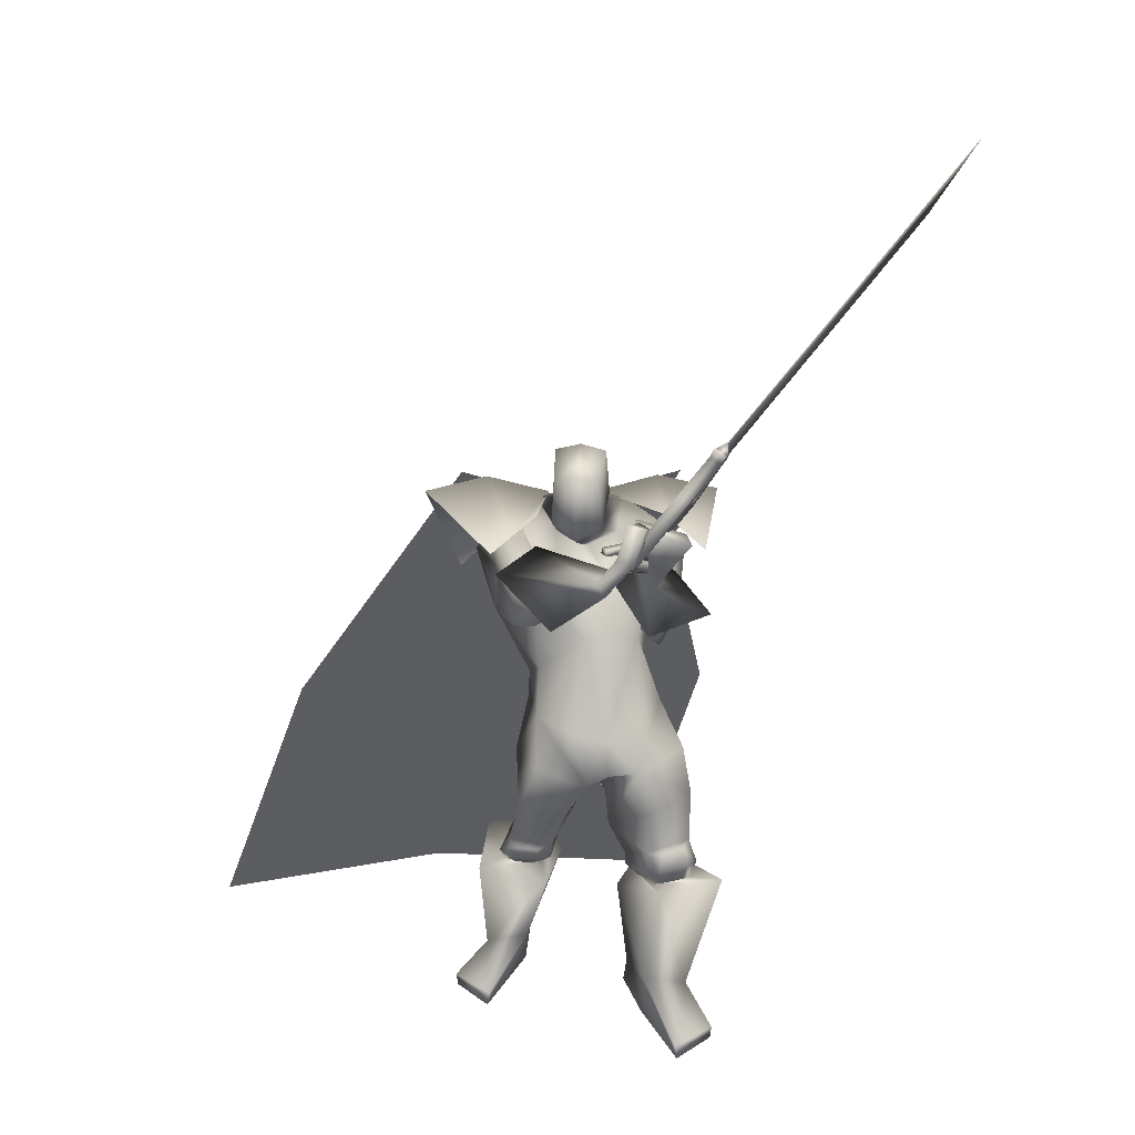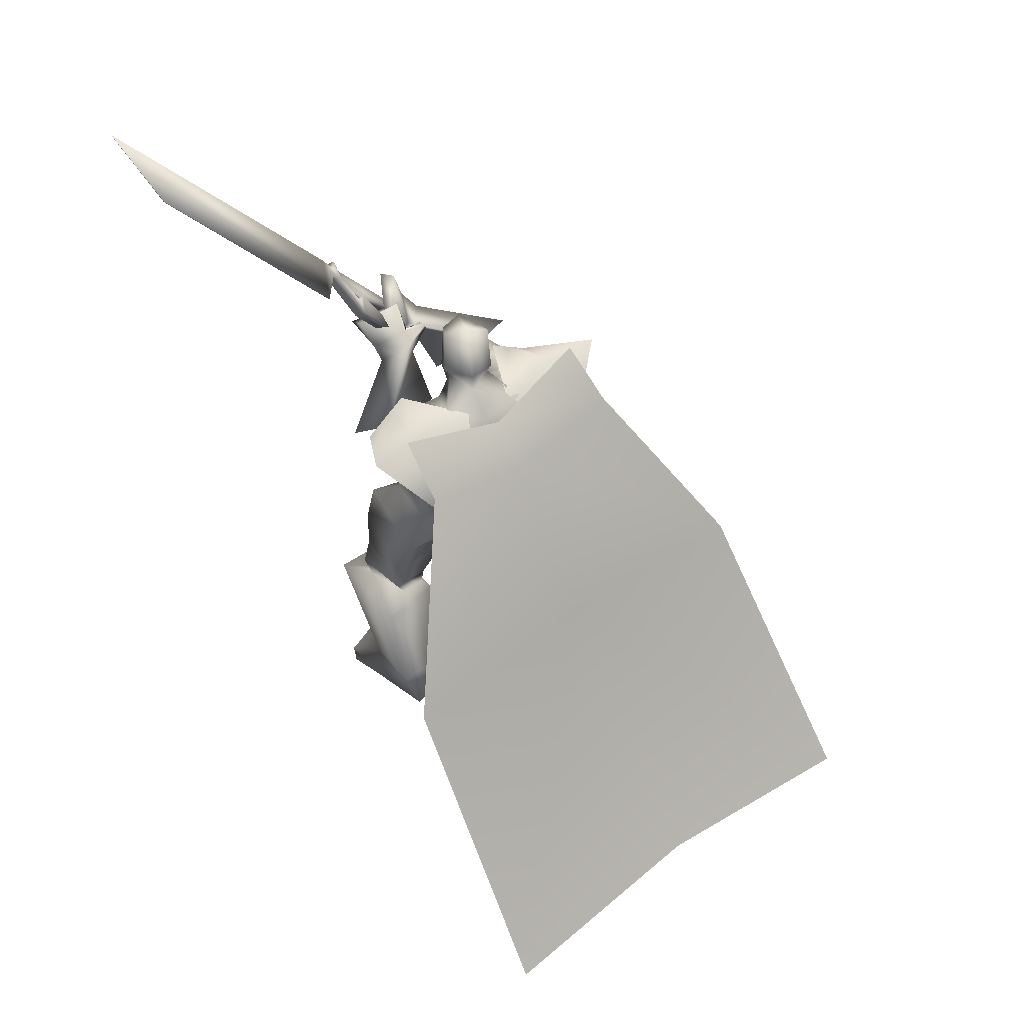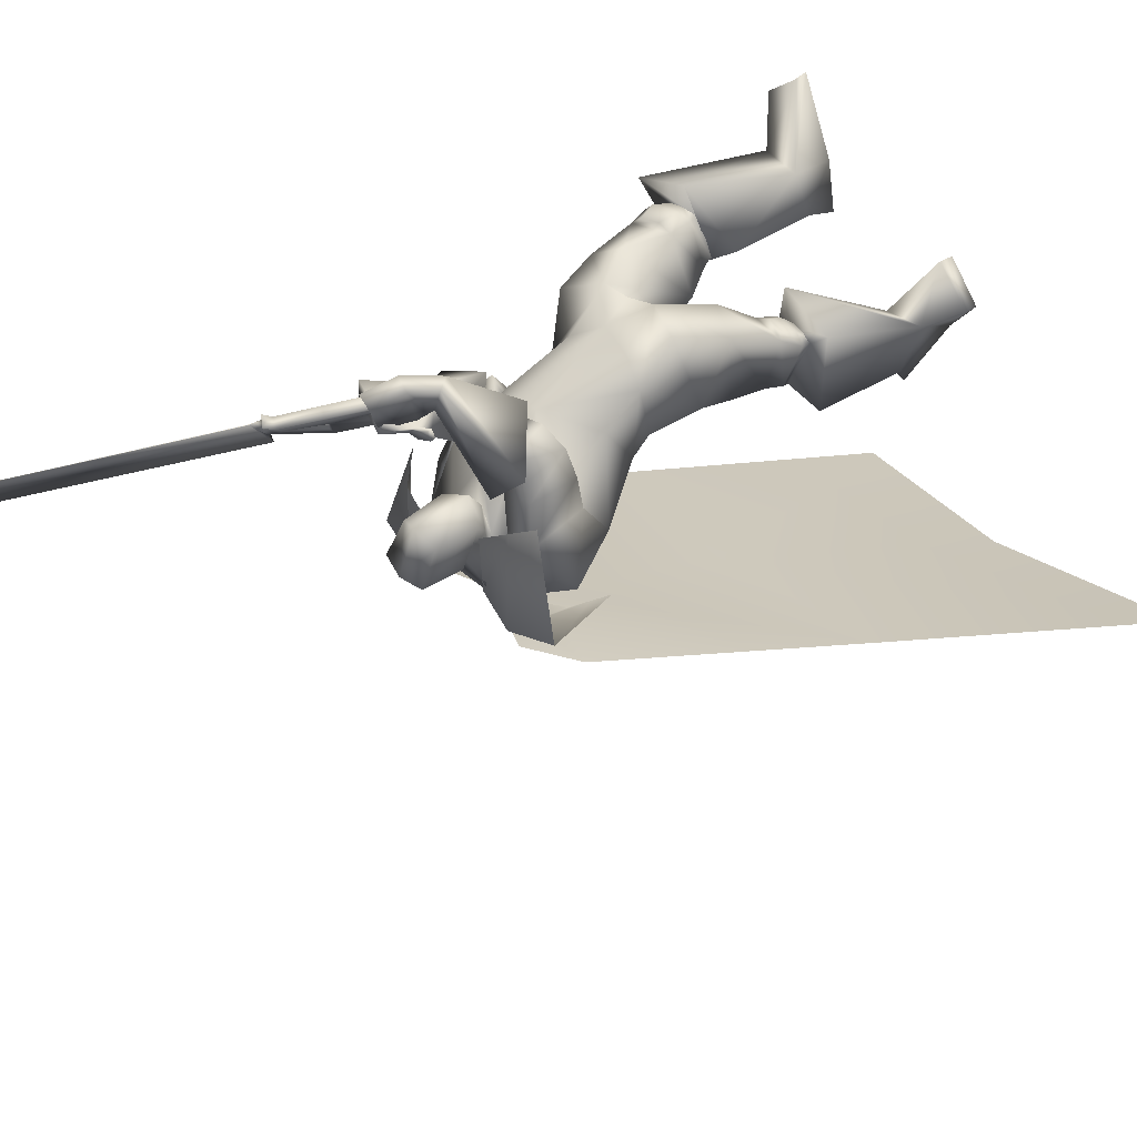
<metadata>
{"format":"obj","ext":"obj","renderer":"f3d","projection":"perspective","resolution":1024,"background":"white","views":[{"elev":19.3,"azim":7.1,"up":"+Y"},{"elev":41.9,"azim":169.4,"up":"+Y"},{"elev":56.8,"azim":-131.5,"up":"+Z"}]}
</metadata>
<code>
o Cube_Cube.001
v 0.1304 0.4117 -0.5296
v -0.2002 0.4413 -0.3465
v 0.318 0.5644 -0.2221
v -0.034 0.604 -0.03967
v 0.2488 0.3156 -0.5413
v -0.2929 0.369 -0.2487
v 0.4387 0.443 -0.2644
v -0.1572 0.5099 0.04452
v 0.1062 0.5809 -0.3709
v -0.0327 0.5965 -0.2989
v 0.4514 0.5482 -0.5451
v -0.373 0.6408 -0.1178
v 0.3405 0.6097 -0.5165
v -0.2768 0.679 -0.1965
v 0.006767 0.5404 -0.3823
v 0.2732 0.4617 -0.6502
v -0.3732 0.5343 -0.3151
v -0.05815 0.4087 -0.479
v 0.3796 -0.2355 -0.9782
v -0.8205 -0.1008 -0.3561
v -0.2112 -0.127 -0.6583
v 0.1055 -1.15 -1.43
v -1.193 -1.005 -0.7573
v -0.5275 -0.9923 -1.081
v 0.244 0.5781 0.261
v 0.2449 0.5665 0.2343
v 0.3896 0.7551 0.1886
v 0.3908 0.7389 0.1513
v 0.2498 0.5352 0.154
v 0.4736 0.8571 0.1467
v 0.4854 0.8851 0.1693
v 0.4006 0.7369 0.1171
v 0.3977 0.7175 0.08539
v 0.4669 0.8399 0.131
v 0.4789 0.8504 0.1165
v 0.4918 0.8783 0.1356
v 0.4916 0.869 0.1169
v 0.5228 0.9014 0.1575
v 0.5213 0.8349 0.02331
v 1.175 1.691 -0.1718
v 1.04 1.468 -0.2296
v 1.042 1.467 -0.2291
v 1.176 1.69 -0.1713
v 0.5228 0.8338 0.0238
v 0.5243 0.9004 0.158
v 0.5214 0.8486 0.1267
v 0.5216 0.8579 0.1454
v 0.5087 0.83 0.1264
v 0.4967 0.8194 0.1408
v 0.4275 0.697 0.09521
v 0.4304 0.7164 0.127
v 0.5151 0.8647 0.1792
v 0.5034 0.8367 0.1565
v 0.2796 0.5147 0.1638
v 0.4205 0.7184 0.1611
v 0.4194 0.7346 0.1984
v 0.2747 0.5461 0.2441
v 0.2738 0.5577 0.2708
v 0.1827 0.5696 -0.3622
v -0.07639 0.5833 -0.2992
v 0.04636 0.5388 -0.3584
v 0.1839 0.517 -0.1855
v 0.008751 0.5262 -0.143
v 0.1058 0.4925 -0.128
v 0.2565 0.3682 -0.4678
v -0.2395 0.4426 -0.209
v 0.2825 0.5175 -0.3232
v -0.1009 0.5629 -0.135
v -0.01114 0.357 -0.3771
v 0.009787 0.2281 -0.3088
v 0.2172 0.2378 -0.3902
v -0.1791 0.2782 -0.1587
v 0.2922 0.4206 -0.1289
v 0.0307 0.45 0.00666
v 0.1542 0.436 -0.07206
v 0.2625 0.3783 -0.2323
v -0.04423 0.3941 -0.05497
v 0.2658 0.2561 -0.003788
v 0.1179 0.2727 0.07285
v 0.1983 0.2778 0.04405
v 0.268 0.1197 -0.1475
v -0.0235 0.1525 0.003639
v 0.05782 0.07703 -0.1835
v 0.184 0.06566 -0.2497
v -0.06852 0.09402 -0.1188
v 0.3728 0.342 -0.1803
v -0.104 0.4854 0.07788
v 0.3173 0.3779 -0.1019
v -0.001705 0.4904 0.08236
v 0.3063 0.2153 -0.2039
v -0.1237 0.3417 0.08247
v 0.2333 0.3177 -0.1169
v 0.01735 0.3923 0.0519
v 0.3775 0.3476 -0.0658
v -0.02539 0.4869 0.1802
v 0.3123 0.3886 -0.1061
v 0.02782 0.495 0.1119
v 0.3175 0.2541 0.006885
v -0.009519 0.361 0.2193
v 0.2383 0.3332 -0.0784
v 0.05766 0.4036 0.1032
v 0.3211 0.3609 -0.102
v 0.005534 0.4842 0.1031
v 0.3843 0.3111 -0.121
v -0.07689 0.4734 0.1363
v 0.3207 0.2036 -0.09344
v -0.07694 0.3394 0.1595
v 0.2421 0.3031 -0.09476
v 0.03023 0.3894 0.08393
v 0.4709 0.3109 -0.07754
v -0.1168 0.5105 0.2161
v 0.3573 0.4047 -0.1749
v -0.0219 0.5496 0.07235
v 0.302 0.2859 0.06659
v 0.04443 0.3631 0.2629
v 0.1871 0.4038 -0.05195
v 0.1458 0.4262 0.09891
v 0.1856 -0.02997 0.1057
v 0.3246 0.03534 -0.0812
v -0.0204 0.02848 0.07735
v 0.09624 0.02902 -0.1414
v 0.2506 -0.00606 -0.2276
v -0.06558 0.03212 -0.07076
v 0.2808 -0.1164 0.1246
v 0.133 -0.1611 0.1365
v 0.1983 -0.1259 0.135
v 0.1656 -0.2563 -0.05861
v 0.08656 -0.2361 -0.08588
v 0.1203 -0.2015 -0.08918
v 0.3071 -0.1688 -0.2031
v -0.09965 -0.1262 -0.06068
v 0.08975 -0.1036 -0.1686
v 0.4281 -0.3461 0.06344
v -0.1143 -0.3995 0.01461
v 0.3066 -0.3789 0.1024
v 0.007365 -0.4293 -0.02609
v 0.2306 -0.4409 -0.02513
v 0.01111 -0.4074 -0.1855
v 0.3179 -0.4297 -0.09701
v -0.0973 -0.3746 -0.195
v 0.3342 -0.233 0.1322
v 0.04427 -0.3026 0.1058
v 0.4293 -0.1987 0.04677
v -0.07454 -0.2484 0.1106
v 0.3182 -0.2906 -0.1552
v -0.09815 -0.2352 -0.1237
v 0.4267 -0.4816 0.0323
v -0.1396 -0.4921 -0.05499
v 0.3169 -0.5 0.06344
v -0.03243 -0.5169 -0.09075
v 0.2458 -0.4863 -0.03941
v -0.02171 -0.4756 -0.2091
v 0.3225 -0.4723 -0.1017
v -0.1168 -0.4464 -0.2172
v 0.3039 -0.4506 0.1003
v 0.002079 -0.4848 -0.05958
v 0.4499 -0.4231 0.0463
v -0.1475 -0.4506 -0.02099
v 0.2346 -0.4703 -0.006181
v 0.009657 -0.4558 -0.1866
v 0.3437 -0.4555 -0.09036
v -0.1236 -0.4185 -0.1951
v 0.4273 -0.4249 0.08124
v -0.1114 -0.4639 -0.004712
v 0.3482 -0.4421 0.1051
v -0.03316 -0.4826 -0.03085
v 0.3656 -0.4808 0.0806
v -0.06297 -0.5035 -0.04685
v 0.4055 -0.4741 0.0693
v -0.1018 -0.4945 -0.03388
v 0.3521 -0.3781 0.1075
v -0.03071 -0.4378 -0.002125
v 0.4082 -0.363 0.08946
v -0.08687 -0.4241 0.01666
v 0.4012 -0.9906 -0.04356
v -0.2306 -0.9835 -0.3005
v 0.2837 -0.9764 -0.02767
v -0.114 -0.968 -0.3176
v 0.2142 -0.9401 -0.1631
v -0.1087 -0.8432 -0.443
v 0.2952 -0.9634 -0.2164
v -0.207 -0.8422 -0.46
v 0.3555 -0.4715 0.1866
v 0.000247 -0.5226 0.03723
v 0.5288 -0.4637 0.07761
v -0.2017 -0.4881 0.03948
v 0.2078 -0.5439 -0.01817
v 0.01405 -0.5363 -0.2247
v 0.3836 -0.5234 -0.1851
v -0.2175 -0.4741 -0.2659
v 0.2929 -0.8496 -0.000212
v -0.09951 -0.8531 -0.2484
v 0.419 -0.8585 -0.01264
v -0.2207 -0.8635 -0.2147
v 0.2283 -0.8515 -0.1225
v -0.09329 -0.8002 -0.364
v 0.34 -0.8683 -0.1828
v -0.2216 -0.7986 -0.3658
v 0.5078 -0.942 0.1011
v -0.3062 -0.942 -0.1313
v 0.4085 -0.9436 0.2282
v -0.1864 -0.9436 -0.02333
v 0.4138 -0.9864 0.222
v -0.1927 -0.9864 -0.02861
v 0.5025 -0.9877 0.08389
v -0.3041 -0.9877 -0.1492
v 0.4117 0.6266 0.1404
v 0.2634 0.7006 0.2998
v 0.2725 0.6736 0.1669
v 0.2868 0.6598 0.158
v 0.4321 0.608 0.1834
v 0.3073 0.6982 0.3259
v 0.2695 0.6552 0.1976
v 0.318 0.6439 0.1652
v 0.2565 0.5604 0.05881
v 0.2063 0.5385 0.2173
v 0.3423 0.4773 0.1056
v 0.1792 0.5361 0.3266
v 0.3145 0.4457 0.1378
v 0.205 0.4954 0.327
v 0.2344 0.5328 0.06795
v 0.2194 0.527 0.2176
v 0.3048 0.446 -0.2221
v -0.05974 0.5291 -0.03755
v 0.3716 0.4118 -0.287
v -0.1584 0.533 -0.02716
v 0.2436 0.2616 -0.3006
v -0.1419 0.3363 -0.04027
v 0.1905 0.3774 -0.2314
v -0.02131 0.4075 -0.07772
v 0.2498 0.2688 -0.09204
v 0.007642 0.3619 0.1013
v 0.2872 0.2216 -0.09119
v -0.04307 0.3382 0.1374
v 0.2495 0.2902 -0.06618
v 0.02936 0.372 0.1211
v 0.2854 0.2531 -0.02938
v -0.002605 0.3522 0.1722
v 0.2459 0.274 -0.1222
v -0.008493 0.363 0.07573
v 0.2786 0.228 -0.1592
v -0.07032 0.3404 0.09086
v 0.2714 0.01923 0.02204
v 0.08215 -0.01007 0.1022
v 0.4041 -0.0647 0.0354
v -0.007324 -0.09731 0.1748
v 0.2853 0.4328 -0.05363
v 0.09412 0.5027 0.1431
v 0.3565 0.3793 -0.01129
v 0.03017 0.4872 0.2166
v 0.2996 0.3253 0.03605
v 0.05694 0.4012 0.2333
v 0.2332 0.3932 -0.033
v 0.1153 0.4376 0.138
v 0.2556 0.5906 0.1156
v 0.2331 0.5756 0.1809
v 0.364 0.5332 0.1173
v 0.2333 0.6017 0.3199
v 0.3626 0.5162 0.1643
v 0.2823 0.5895 0.3342
v 0.2422 0.5686 0.1363
v 0.2575 0.5712 0.1888
v 0.1889 0.5638 0.1763
v 0.3088 0.5502 0.168
v 0.1924 0.5777 0.1738
v 0.3045 0.5401 0.1583
v 0.1737 0.5655 0.153
v 0.3103 0.5291 0.1862
v 0.1768 0.5807 0.1506
v 0.3063 0.5181 0.1757
v 0.07876 0.6114 -0.2813
v 0.142 0.6148 -0.1812
v 0.01553 0.6148 -0.1812
v 0.07876 0.6706 -0.2867
v 0.16 0.6365 -0.19
v -0.00245 0.6365 -0.19
v 0.1529 0.7693 -0.1614
v 0.004592 0.7693 -0.1614
v 0.07876 0.7863 -0.1673
v 0.1425 0.5426 -0.1222
v 0.01497 0.5426 -0.1222
v 0.07876 0.5018 -0.106
v 0.1421 0.7093 -0.04485
v 0.01545 0.7093 -0.04485
v 0.07876 0.7273 -0.002103
v 0.1531 0.5724 -0.0683
v 0.004396 0.5724 -0.0683
v 0.07876 0.5417 -0.02331
v 0.3784 0.5037 -0.2433
v 0.1896 0.3636 -0.5355
v 0.2746 0.6053 -0.4749
v -0.09558 0.5569 0.002424
v -0.2465 0.4052 -0.2976
v -0.207 0.6594 -0.2253
v 0.07483 -0.3225 -0.1346
v 0.1791 -0.3497 -0.02993
f 15 13 16
f 15 16 18
f 17 14 15
f 17 15 18
f 18 16 19
f 18 19 21
f 20 17 18
f 20 18 21
f 21 19 22
f 21 22 24
f 23 20 21
f 23 21 24
f 28 32 33
f 28 33 29
f 34 30 31
f 34 31 35
f 27 30 34
f 27 34 28
f 32 34 35
f 32 35 33
f 35 31 36
f 35 36 37
f 37 36 38
f 37 38 39
f 39 38 40
f 39 40 41
f 39 41 42
f 39 42 44
f 41 40 43
f 41 43 42
f 40 38 45
f 40 45 43
f 37 39 44
f 37 44 46
f 38 36 47
f 38 47 45
f 35 37 46
f 35 46 48
f 36 31 52
f 36 52 47
f 33 35 48
f 33 48 50
f 34 32 51
f 34 51 49
f 28 34 49
f 28 49 55
f 30 27 56
f 30 56 53
f 29 33 50
f 29 50 54
f 32 28 55
f 32 55 51
f 31 30 53
f 31 53 52
f 25 26 57
f 25 57 58
f 50 51 55
f 50 55 54
f 52 53 49
f 52 49 48
f 49 53 56
f 49 56 55
f 48 49 51
f 50 48 51
f 47 52 48
f 47 48 46
f 45 47 46
f 45 46 44
f 43 45 44
f 43 44 42
f 28 29 54
f 28 54 55
f 25 58 56
f 25 56 27
f 55 56 58
f 55 58 57
f 26 28 55
f 26 55 57
f 25 27 28
f 25 28 26
f 59 62 67
f 59 67 65
f 68 63 60
f 68 60 66
f 59 65 69
f 59 69 61
f 69 66 60
f 69 60 61
f 69 65 71
f 69 71 70
f 72 66 69
f 72 69 70
f 62 64 75
f 62 75 73
f 75 64 63
f 75 63 74
f 67 62 73
f 67 73 76
f 74 63 68
f 74 68 77
f 73 75 80
f 73 80 78
f 80 75 74
f 80 74 79
f 76 73 78
f 76 78 81
f 79 74 77
f 79 77 82
f 70 71 84
f 70 84 83
f 85 72 70
f 85 70 83
f 71 76 81
f 71 81 84
f 82 77 72
f 82 72 85
f 88 102 104
f 88 104 86
f 105 103 89
f 105 89 87
f 102 96 94
f 102 94 104
f 95 97 103
f 95 103 105
f 92 108 102
f 92 102 88
f 103 109 93
f 103 93 89
f 108 100 96
f 108 96 102
f 97 101 109
f 97 109 103
f 83 84 122
f 83 122 121
f 123 85 83
f 123 83 121
f 84 81 119
f 84 119 122
f 120 82 85
f 120 85 123
f 124 126 129
f 124 129 127
f 129 126 125
f 129 125 128
f 122 130 132
f 122 132 121
f 132 131 123
f 132 123 121
f 130 127 129
f 130 129 132
f 129 128 131
f 129 131 132
f 141 135 133
f 141 133 143
f 134 136 142
f 134 142 144
f 143 133 139
f 143 139 145
f 140 134 144
f 140 144 146
f 137 159 155
f 137 155 135
f 156 160 138
f 156 138 136
f 159 151 149
f 159 149 155
f 150 152 160
f 150 160 156
f 139 161 159
f 139 159 137
f 160 162 140
f 160 140 138
f 161 153 151
f 161 151 159
f 152 154 162
f 152 162 160
f 133 157 161
f 133 161 139
f 162 158 134
f 162 134 140
f 157 147 153
f 157 153 161
f 154 148 158
f 154 158 162
f 157 133 173
f 157 173 163
f 174 134 158
f 174 158 164
f 147 157 163
f 147 163 169
f 164 158 148
f 164 148 170
f 135 155 165
f 135 165 171
f 166 156 136
f 166 136 172
f 155 149 167
f 155 167 165
f 168 150 156
f 168 156 166
f 149 147 169
f 149 169 167
f 170 148 150
f 170 150 168
f 133 135 171
f 133 171 173
f 172 136 134
f 172 134 174
f 171 165 163
f 171 163 173
f 164 166 172
f 164 172 174
f 165 167 169
f 165 169 163
f 170 168 166
f 170 166 164
f 149 183 185
f 149 185 147
f 186 184 150
f 186 150 148
f 151 187 183
f 151 183 149
f 184 188 152
f 184 152 150
f 153 189 187
f 153 187 151
f 188 190 154
f 188 154 152
f 147 185 189
f 147 189 153
f 190 186 148
f 190 148 154
f 175 177 179
f 175 179 181
f 180 178 176
f 180 176 182
f 183 191 193
f 183 193 185
f 194 192 184
f 194 184 186
f 187 195 191
f 187 191 183
f 192 196 188
f 192 188 184
f 195 179 177
f 195 177 191
f 178 180 196
f 178 196 192
f 189 197 195
f 189 195 187
f 196 198 190
f 196 190 188
f 197 181 179
f 197 179 195
f 180 182 198
f 180 198 196
f 185 193 197
f 185 197 189
f 198 194 186
f 198 186 190
f 193 175 181
f 193 181 197
f 182 176 194
f 182 194 198
f 193 191 201
f 193 201 199
f 202 192 194
f 202 194 200
f 175 193 199
f 175 199 205
f 200 194 176
f 200 176 206
f 191 177 203
f 191 203 201
f 204 178 192
f 204 192 202
f 177 175 205
f 177 205 203
f 206 176 178
f 206 178 204
f 201 203 205
f 201 205 199
f 206 204 202
f 206 202 200
f 207 209 213
f 207 213 211
f 214 210 208
f 214 208 212
f 112 215 217
f 112 217 110
f 218 216 113
f 218 113 111
f 110 217 219
f 110 219 114
f 220 218 111
f 220 111 115
f 114 219 221
f 114 221 116
f 222 220 115
f 222 115 117
f 67 223 225
f 67 225 65
f 226 224 68
f 226 68 66
f 223 88 86
f 223 86 225
f 87 89 224
f 87 224 226
f 65 225 227
f 65 227 71
f 228 226 66
f 228 66 72
f 225 86 90
f 225 90 227
f 91 87 226
f 91 226 228
f 76 229 223
f 76 223 67
f 224 230 77
f 224 77 68
f 229 92 88
f 229 88 223
f 89 93 230
f 89 230 224
f 71 227 229
f 71 229 76
f 230 228 72
f 230 72 77
f 227 90 92
f 227 92 229
f 93 91 228
f 93 228 230
f 86 104 106
f 86 106 90
f 107 105 87
f 107 87 91
f 94 98 106
f 94 106 104
f 107 99 95
f 107 95 105
f 108 92 239
f 108 239 231
f 240 93 109
f 240 109 232
f 100 108 231
f 100 231 235
f 232 109 101
f 232 101 236
f 106 98 237
f 106 237 233
f 238 99 107
f 238 107 234
f 90 106 233
f 90 233 241
f 234 107 91
f 234 91 242
f 98 100 235
f 98 235 237
f 236 101 99
f 236 99 238
f 92 90 241
f 92 241 239
f 242 91 93
f 242 93 240
f 241 233 231
f 241 231 239
f 232 234 242
f 232 242 240
f 233 237 235
f 233 235 231
f 236 238 234
f 236 234 232
f 78 80 118
f 78 118 243
f 118 80 79
f 118 79 244
f 78 243 119
f 78 119 81
f 120 244 79
f 120 79 82
f 118 126 124
f 118 124 243
f 125 126 118
f 125 118 244
f 124 141 143
f 124 143 245
f 144 142 125
f 144 125 246
f 119 243 124
f 119 124 245
f 125 244 120
f 125 120 246
f 119 245 130
f 119 130 122
f 131 246 120
f 131 120 123
f 130 245 143
f 130 143 145
f 144 246 131
f 144 131 146
f 96 247 249
f 96 249 94
f 250 248 97
f 250 97 95
f 247 112 110
f 247 110 249
f 111 113 248
f 111 248 250
f 94 249 251
f 94 251 98
f 252 250 95
f 252 95 99
f 249 110 114
f 249 114 251
f 115 111 250
f 115 250 252
f 100 253 247
f 100 247 96
f 248 254 101
f 248 101 97
f 253 116 112
f 253 112 247
f 113 117 254
f 113 254 248
f 98 251 253
f 98 253 100
f 254 252 99
f 254 99 101
f 251 114 116
f 251 116 253
f 117 115 252
f 117 252 254
f 112 116 221
f 112 221 215
f 222 117 113
f 222 113 216
f 215 255 257
f 215 257 217
f 258 256 216
f 258 216 218
f 255 209 207
f 255 207 257
f 208 210 256
f 208 256 258
f 217 257 259
f 217 259 219
f 260 258 218
f 260 218 220
f 257 207 211
f 257 211 259
f 212 208 258
f 212 258 260
f 261 213 209
f 261 209 255
f 210 214 262
f 210 262 256
f 219 259 261
f 219 261 221
f 262 260 220
f 262 220 222
f 259 211 213
f 259 213 261
f 214 212 260
f 214 260 262
f 261 255 265
f 261 265 263
f 266 256 262
f 266 262 264
f 221 261 263
f 221 263 267
f 264 262 222
f 264 222 268
f 255 215 269
f 255 269 265
f 270 216 256
f 270 256 266
f 215 221 267
f 215 267 269
f 268 222 216
f 268 216 270
f 267 263 265
f 267 265 269
f 266 264 268
f 266 268 270
f 286 280 272
f 286 272 275
f 273 281 287
f 273 287 276
f 271 274 275
f 271 275 272
f 276 274 271
f 276 271 273
f 286 275 277
f 286 277 283
f 278 276 287
f 278 287 284
f 277 275 274
f 277 274 279
f 274 276 278
f 274 278 279
f 283 277 279
f 283 279 285
f 279 278 284
f 279 284 285
f 288 282 280
f 288 280 286
f 281 282 288
f 281 288 287
f 286 283 285
f 286 285 288
f 285 284 287
f 285 287 288
f 62 280 282
f 62 282 64
f 282 281 63
f 282 63 64
f 59 272 280
f 59 280 62
f 281 273 60
f 281 60 63
f 59 61 271
f 59 271 272
f 271 61 60
f 271 60 273
f 290 1 9
f 290 9 291
f 291 11 5
f 291 5 290
f 3 289 291
f 3 291 9
f 289 7 11
f 289 11 291
f 12 294 293
f 12 293 6
f 294 10 2
f 294 2 293
f 8 292 294
f 8 294 12
f 292 4 10
f 292 10 294
f 128 295 146
f 128 146 131
f 138 140 146
f 138 146 295
f 125 142 295
f 125 295 128
f 136 138 295
f 136 295 142
f 127 130 145
f 127 145 296
f 137 296 145
f 137 145 139
f 135 141 296
f 135 296 137
f 124 127 296
f 124 296 141

</code>
